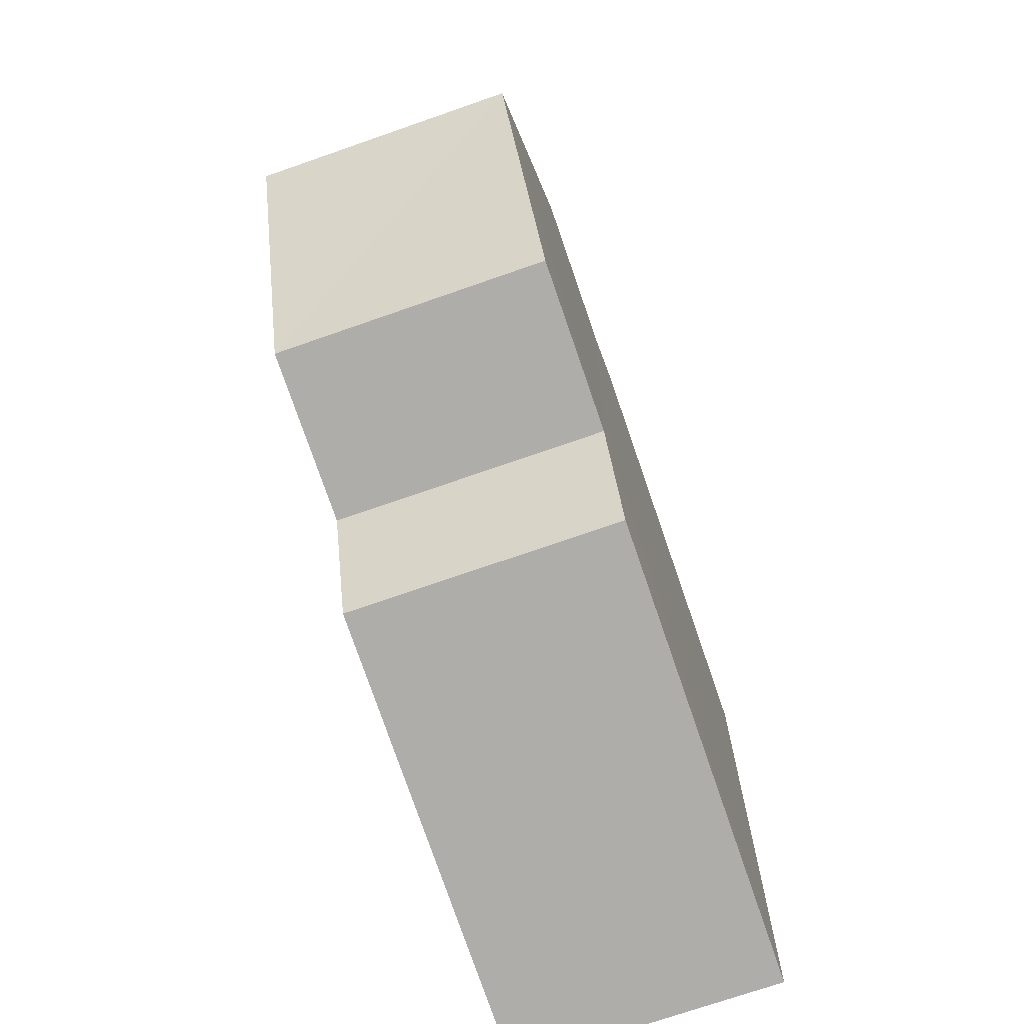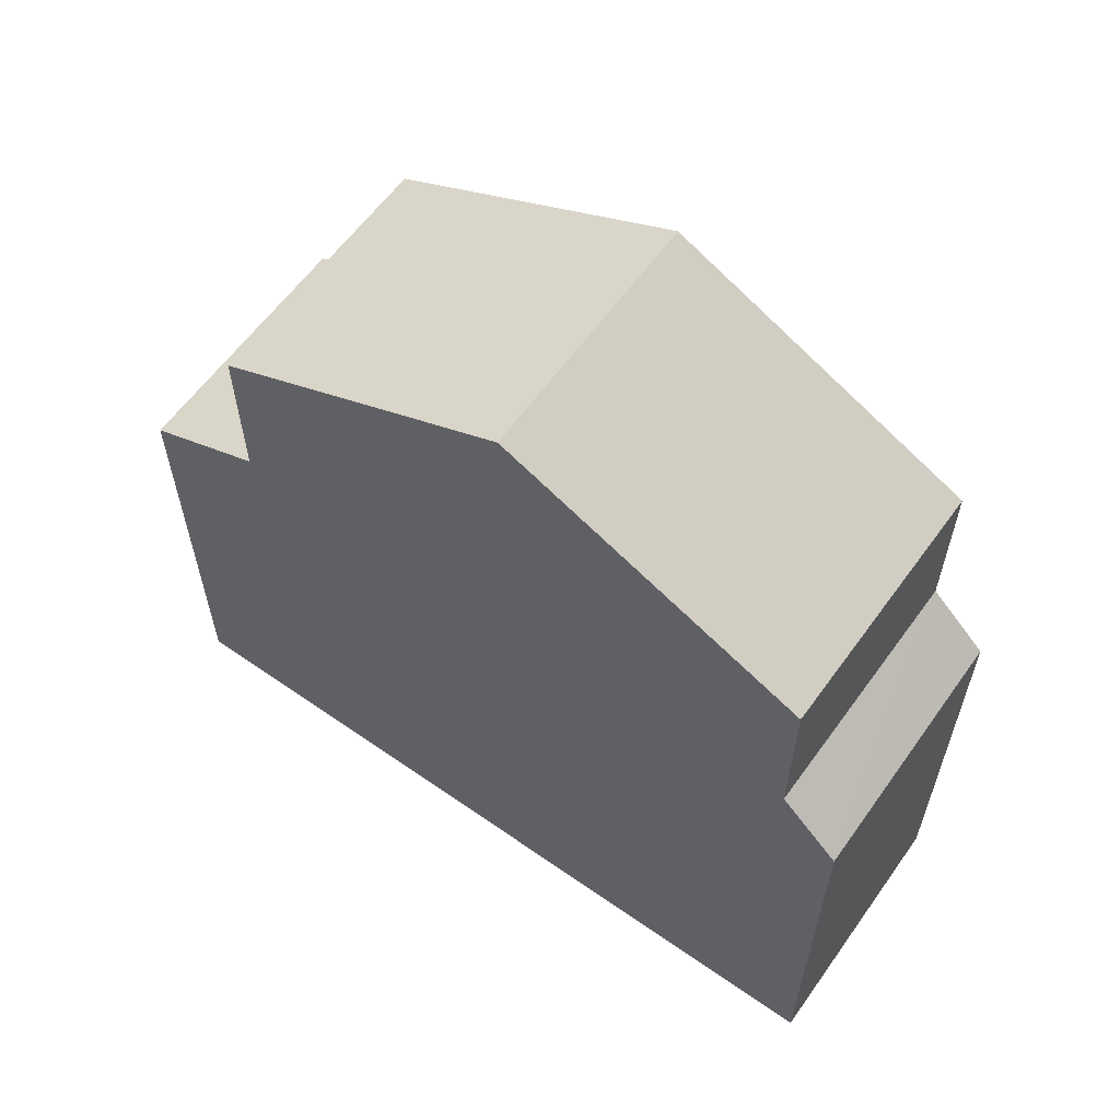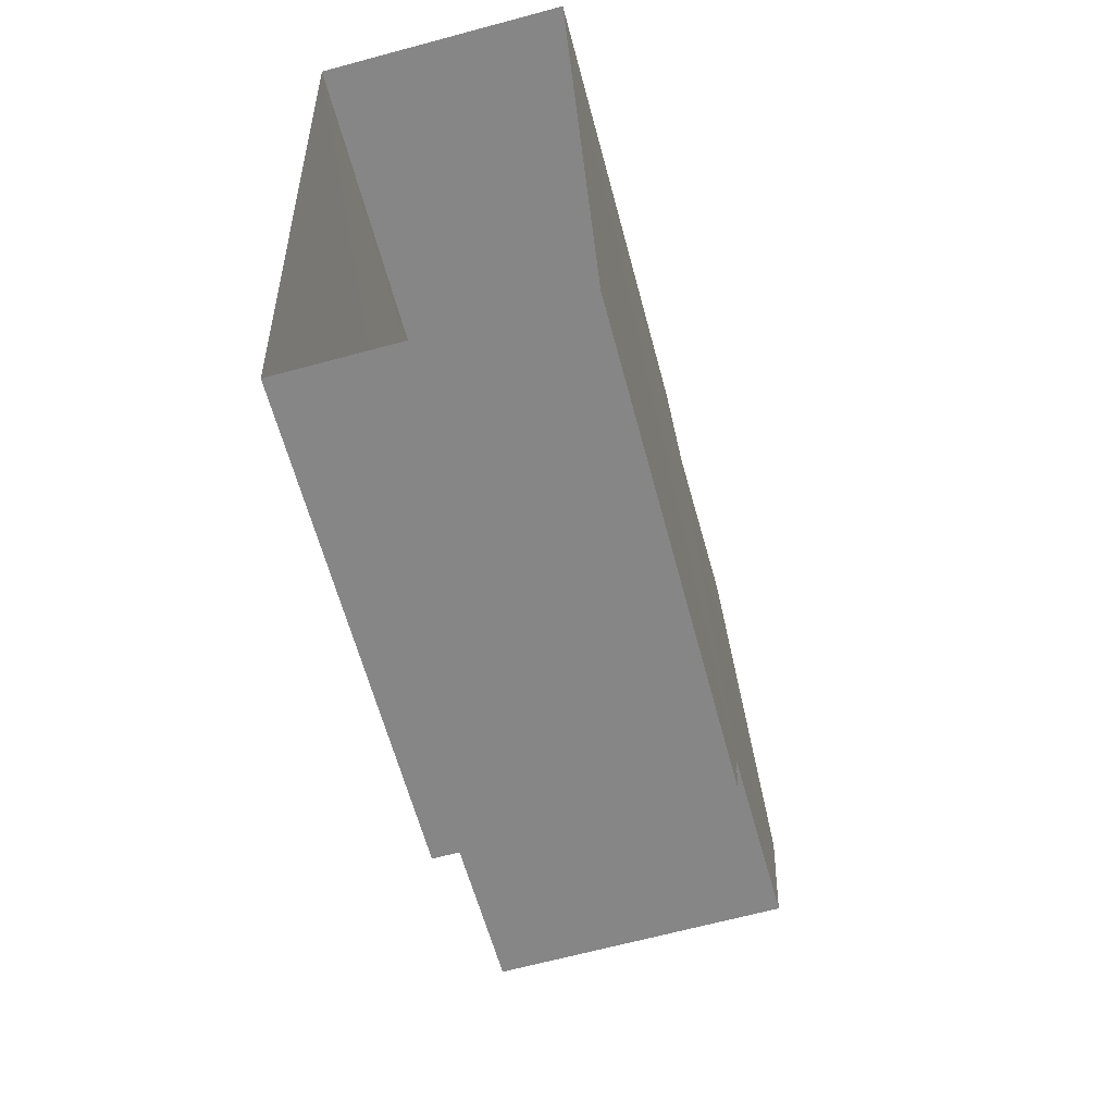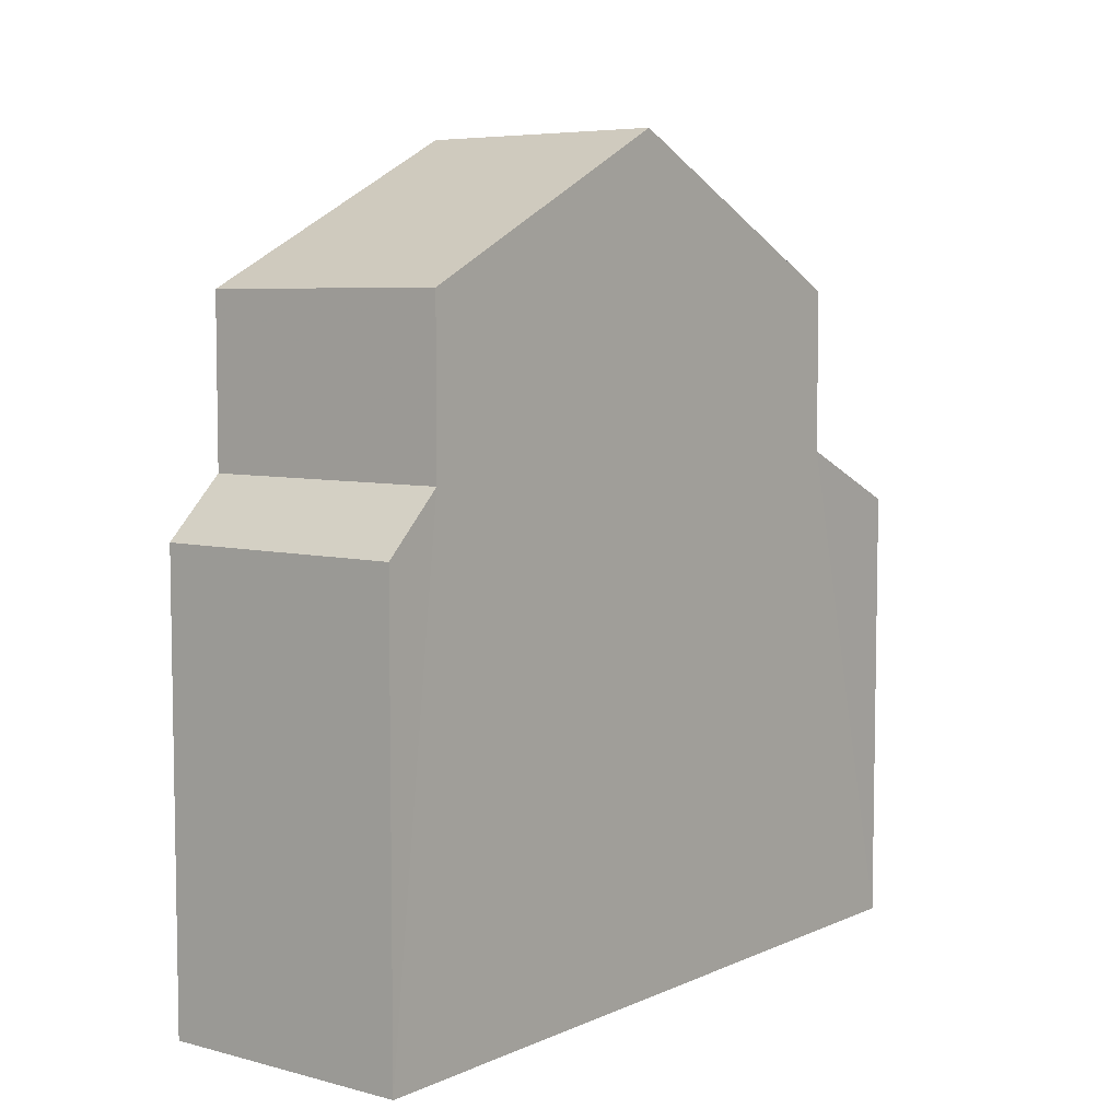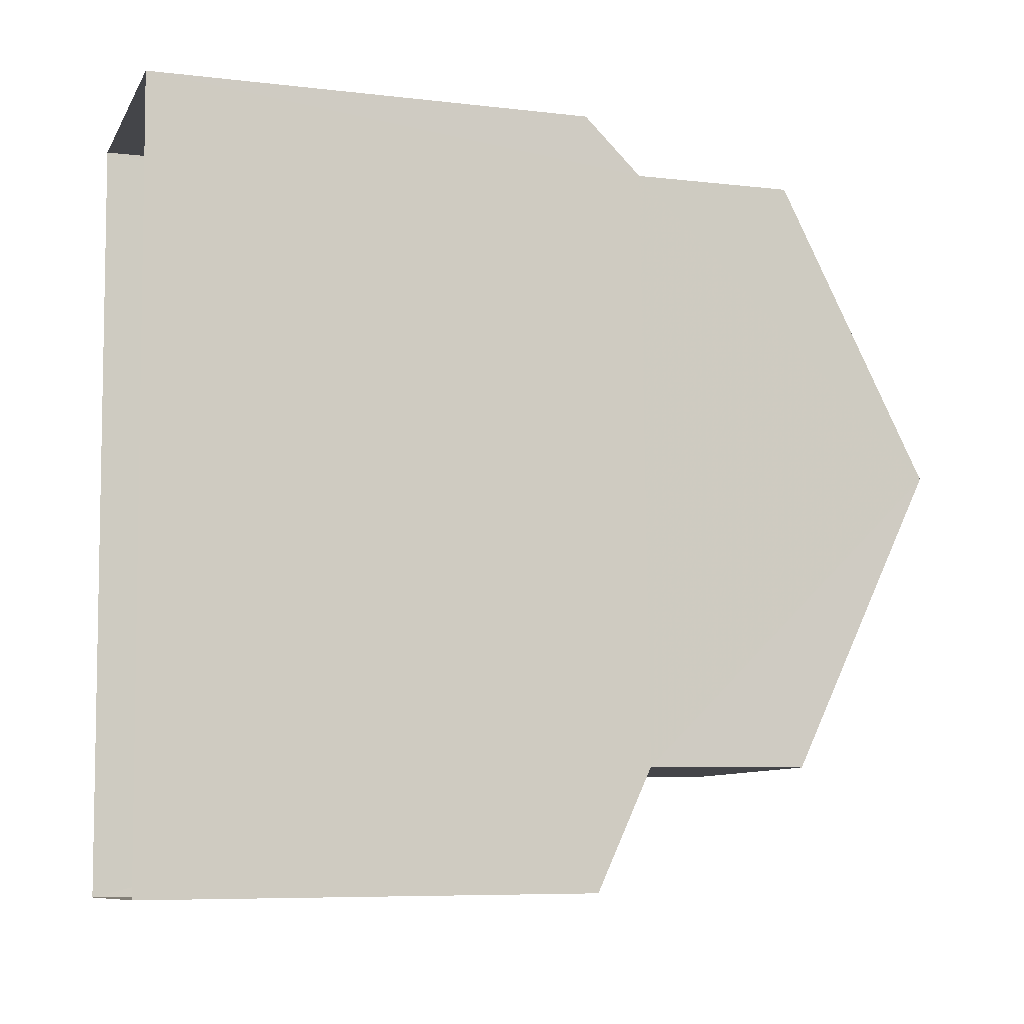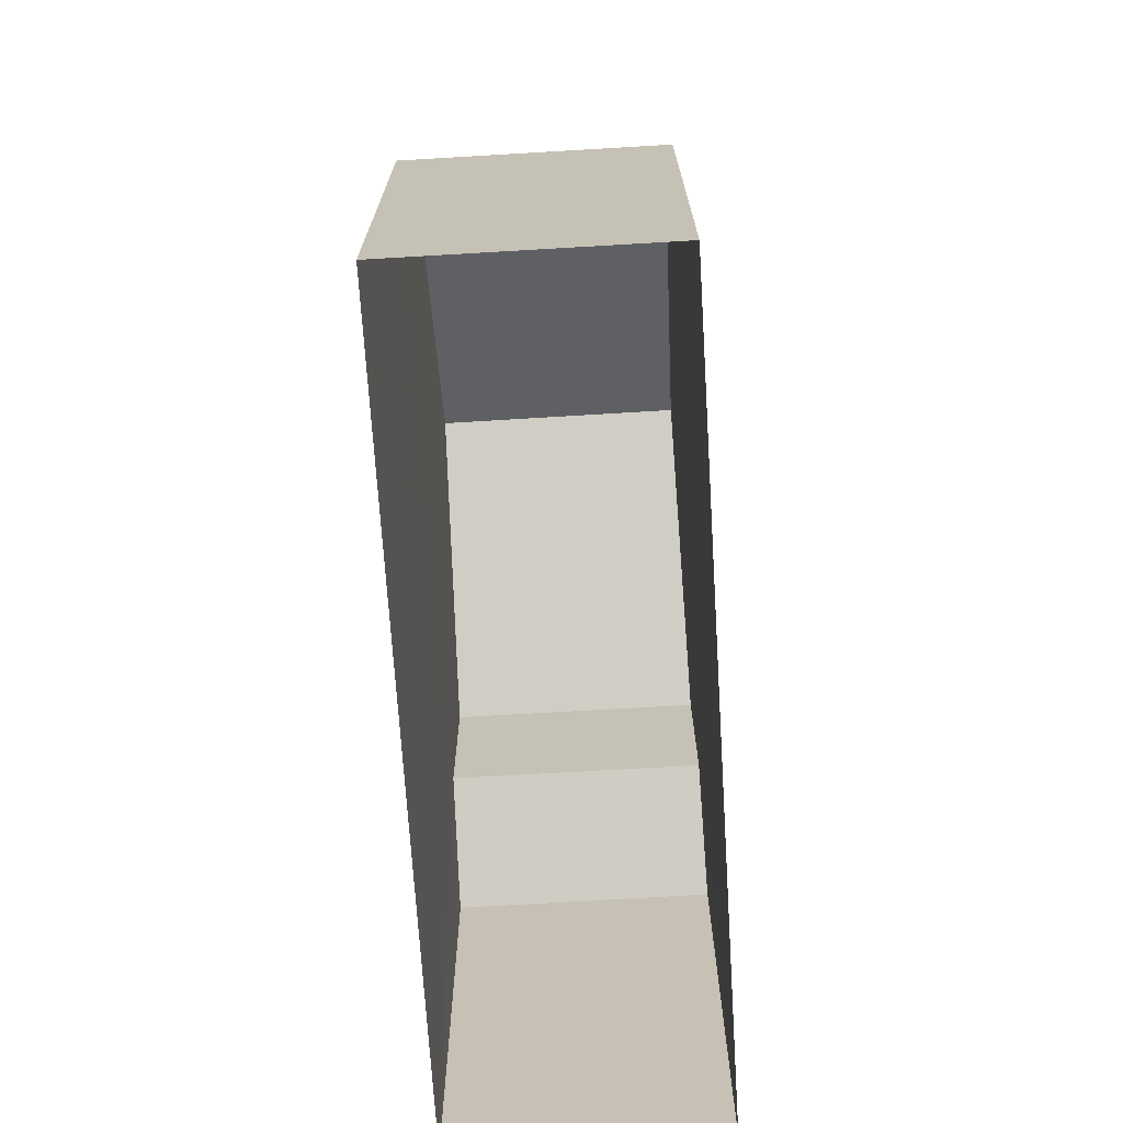
<metadata>
{"format":"obj","ext":"obj","renderer":"f3d","projection":"perspective","resolution":1024,"background":"white","views":[{"elev":-78.1,"azim":19.1,"up":"+Y"},{"elev":60.4,"azim":123.7,"up":"+Z"},{"elev":-61.5,"azim":-165.1,"up":"+Y"},{"elev":6.2,"azim":-144.0,"up":"+Z"},{"elev":-7.4,"azim":-108.5,"up":"+Y"},{"elev":-70.8,"azim":-178.3,"up":"+Z"}]}
</metadata>
<code>
v -3.728e+05 -1.047e+05 26.84
v -3.728e+05 -1.046e+05 26.84
v -3.728e+05 -1.046e+05 26.84
v -3.728e+05 -1.047e+05 26.84
v -3.728e+05 -1.046e+05 36.79
v -3.728e+05 -1.046e+05 36.79
v -3.728e+05 -1.046e+05 38.97
v -3.728e+05 -1.046e+05 38.97
v -3.728e+05 -1.047e+05 36.8
v -3.728e+05 -1.047e+05 36.8
v -3.728e+05 -1.047e+05 33.51
v -3.728e+05 -1.047e+05 33.51
v -3.728e+05 -1.047e+05 34.37
v -3.728e+05 -1.047e+05 34.37
v -3.728e+05 -1.046e+05 33.51
v -3.728e+05 -1.046e+05 33.51
v -3.728e+05 -1.046e+05 34.36
v -3.728e+05 -1.046e+05 34.36
f 1 2 3
f 4 1 3
f 5 6 7
f 8 5 7
f 9 10 8
f 7 9 8
f 11 12 13
f 14 11 13
f 15 16 17
f 18 15 17
f 14 10 9
f 14 13 10
f 15 3 2
f 16 15 2
f 13 4 3
f 12 4 13
f 3 15 18
f 10 13 8
f 8 18 5
f 13 3 18
f 13 18 8
f 2 1 14
f 17 16 2
f 1 11 14
f 6 17 7
f 7 14 9
f 17 2 14
f 17 14 7
f 12 1 4
f 12 11 1
f 18 6 5
f 18 17 6

</code>
